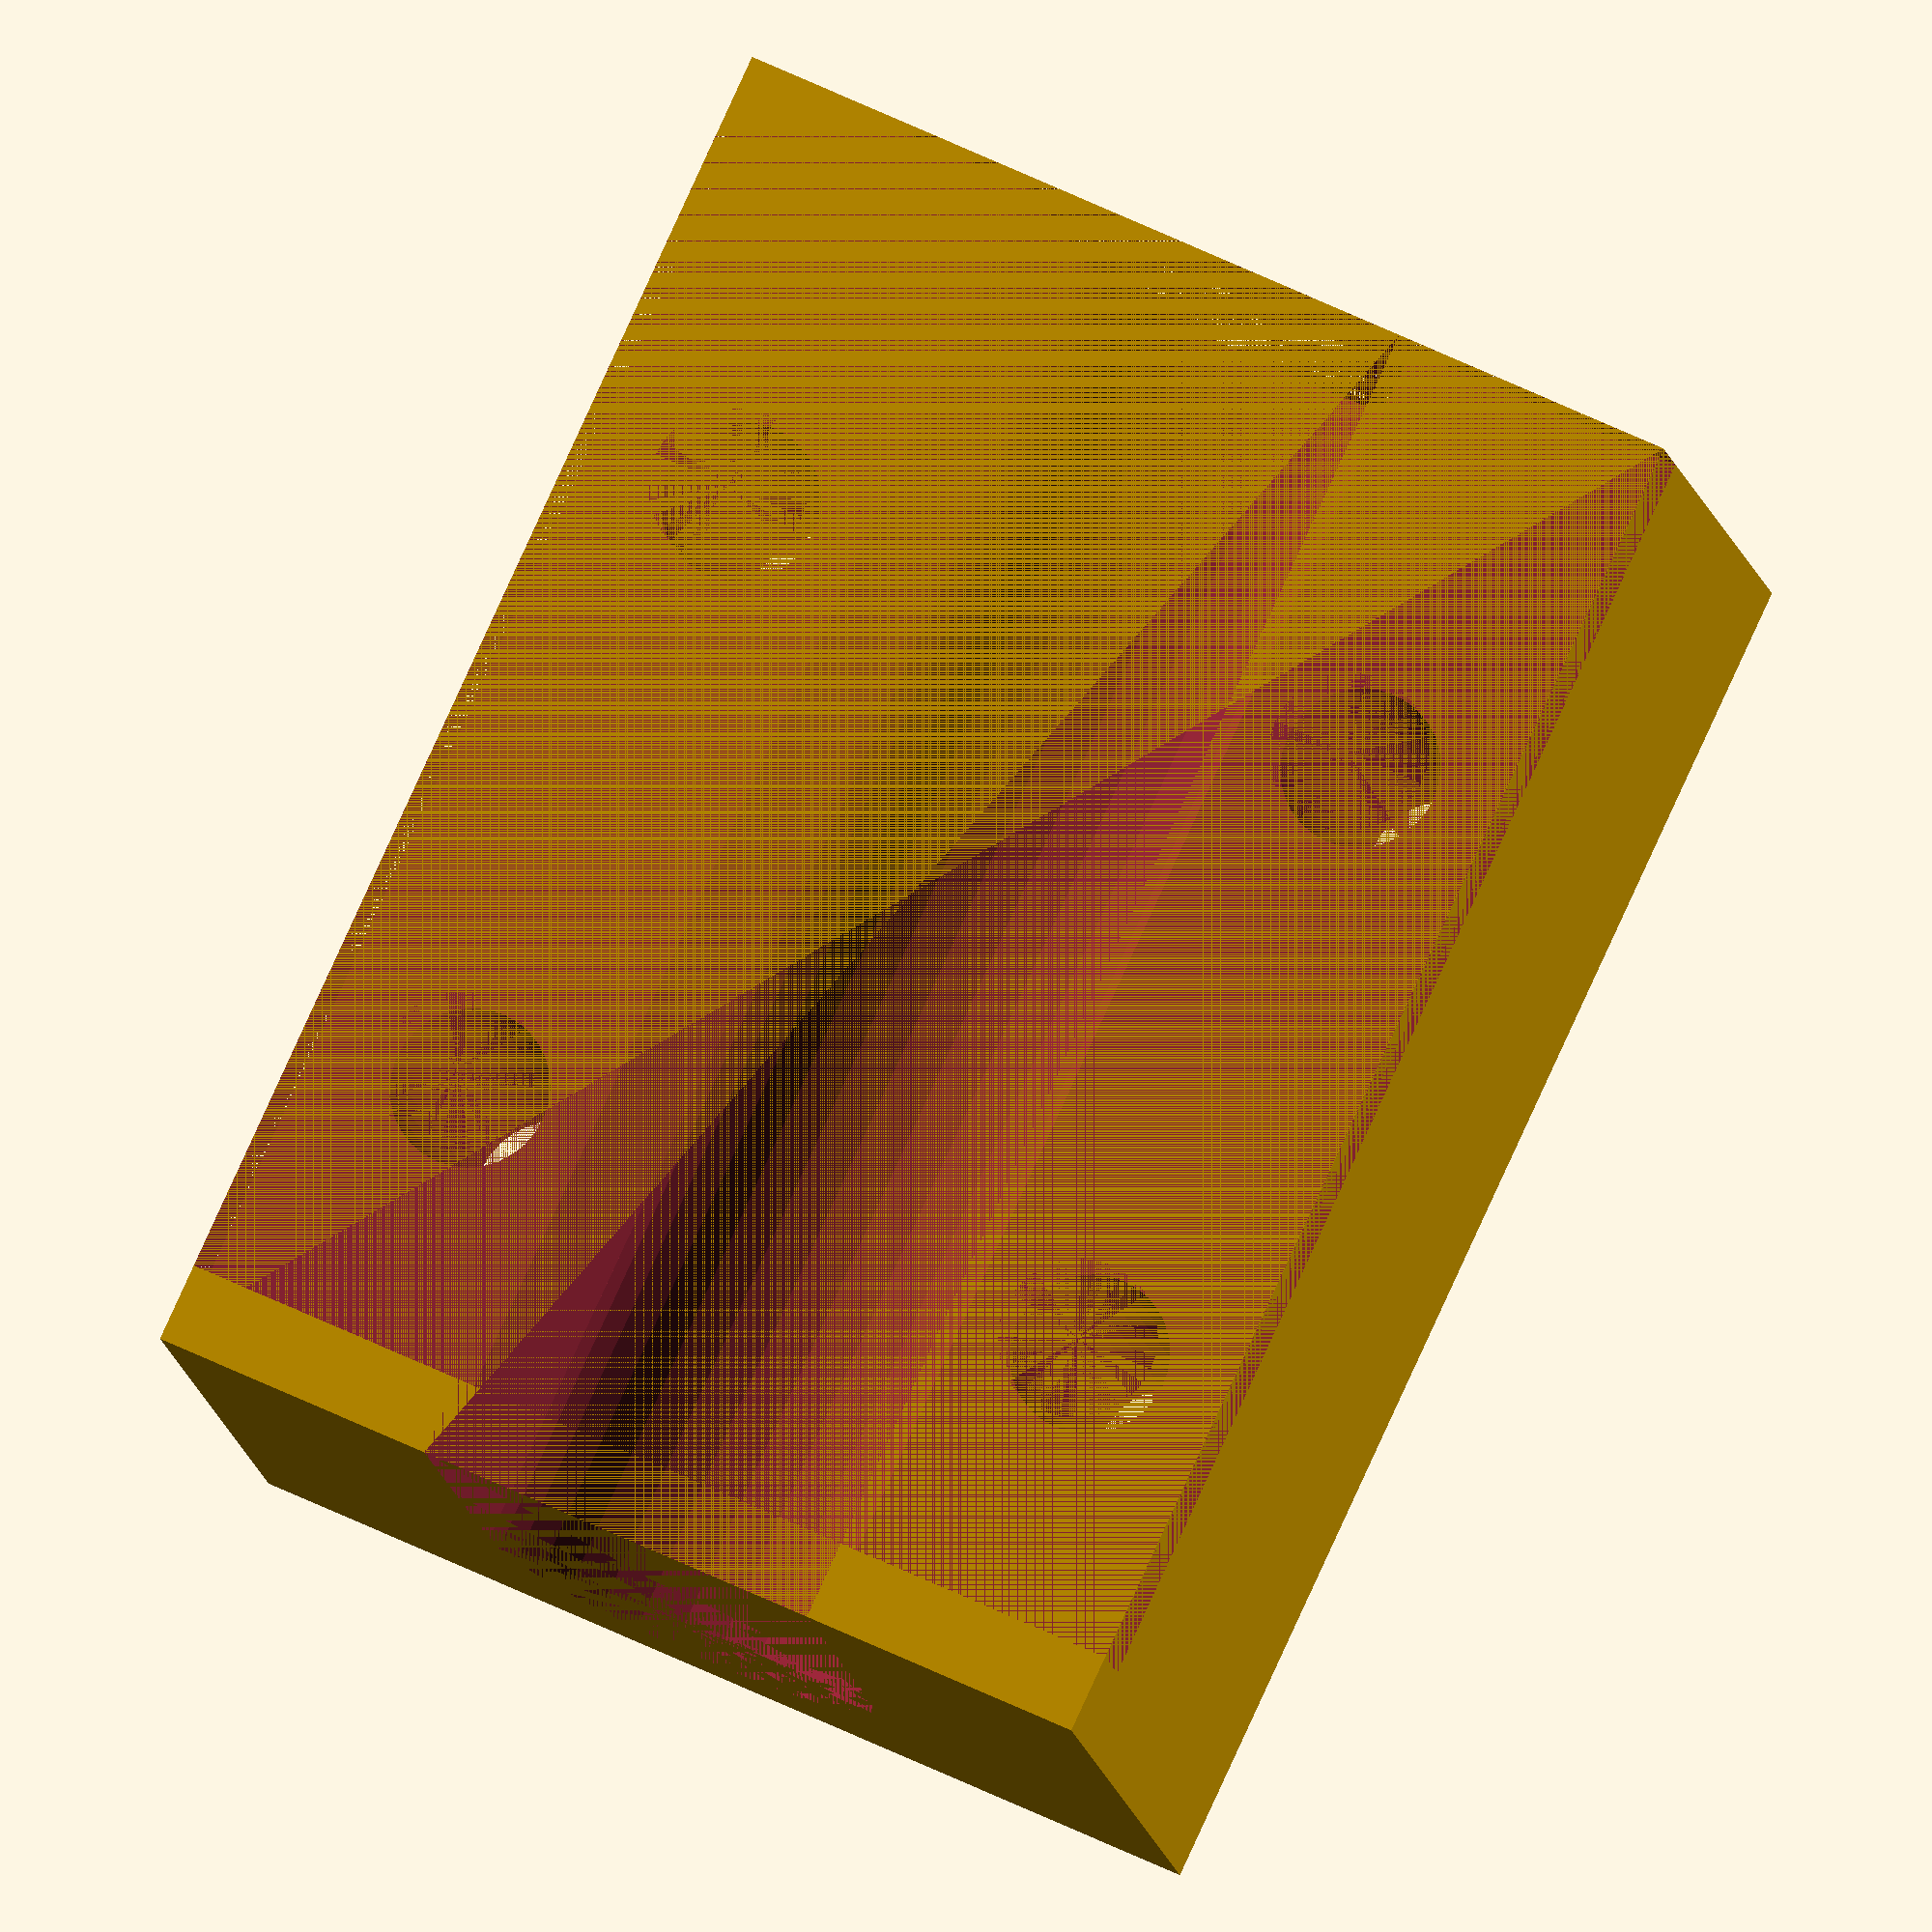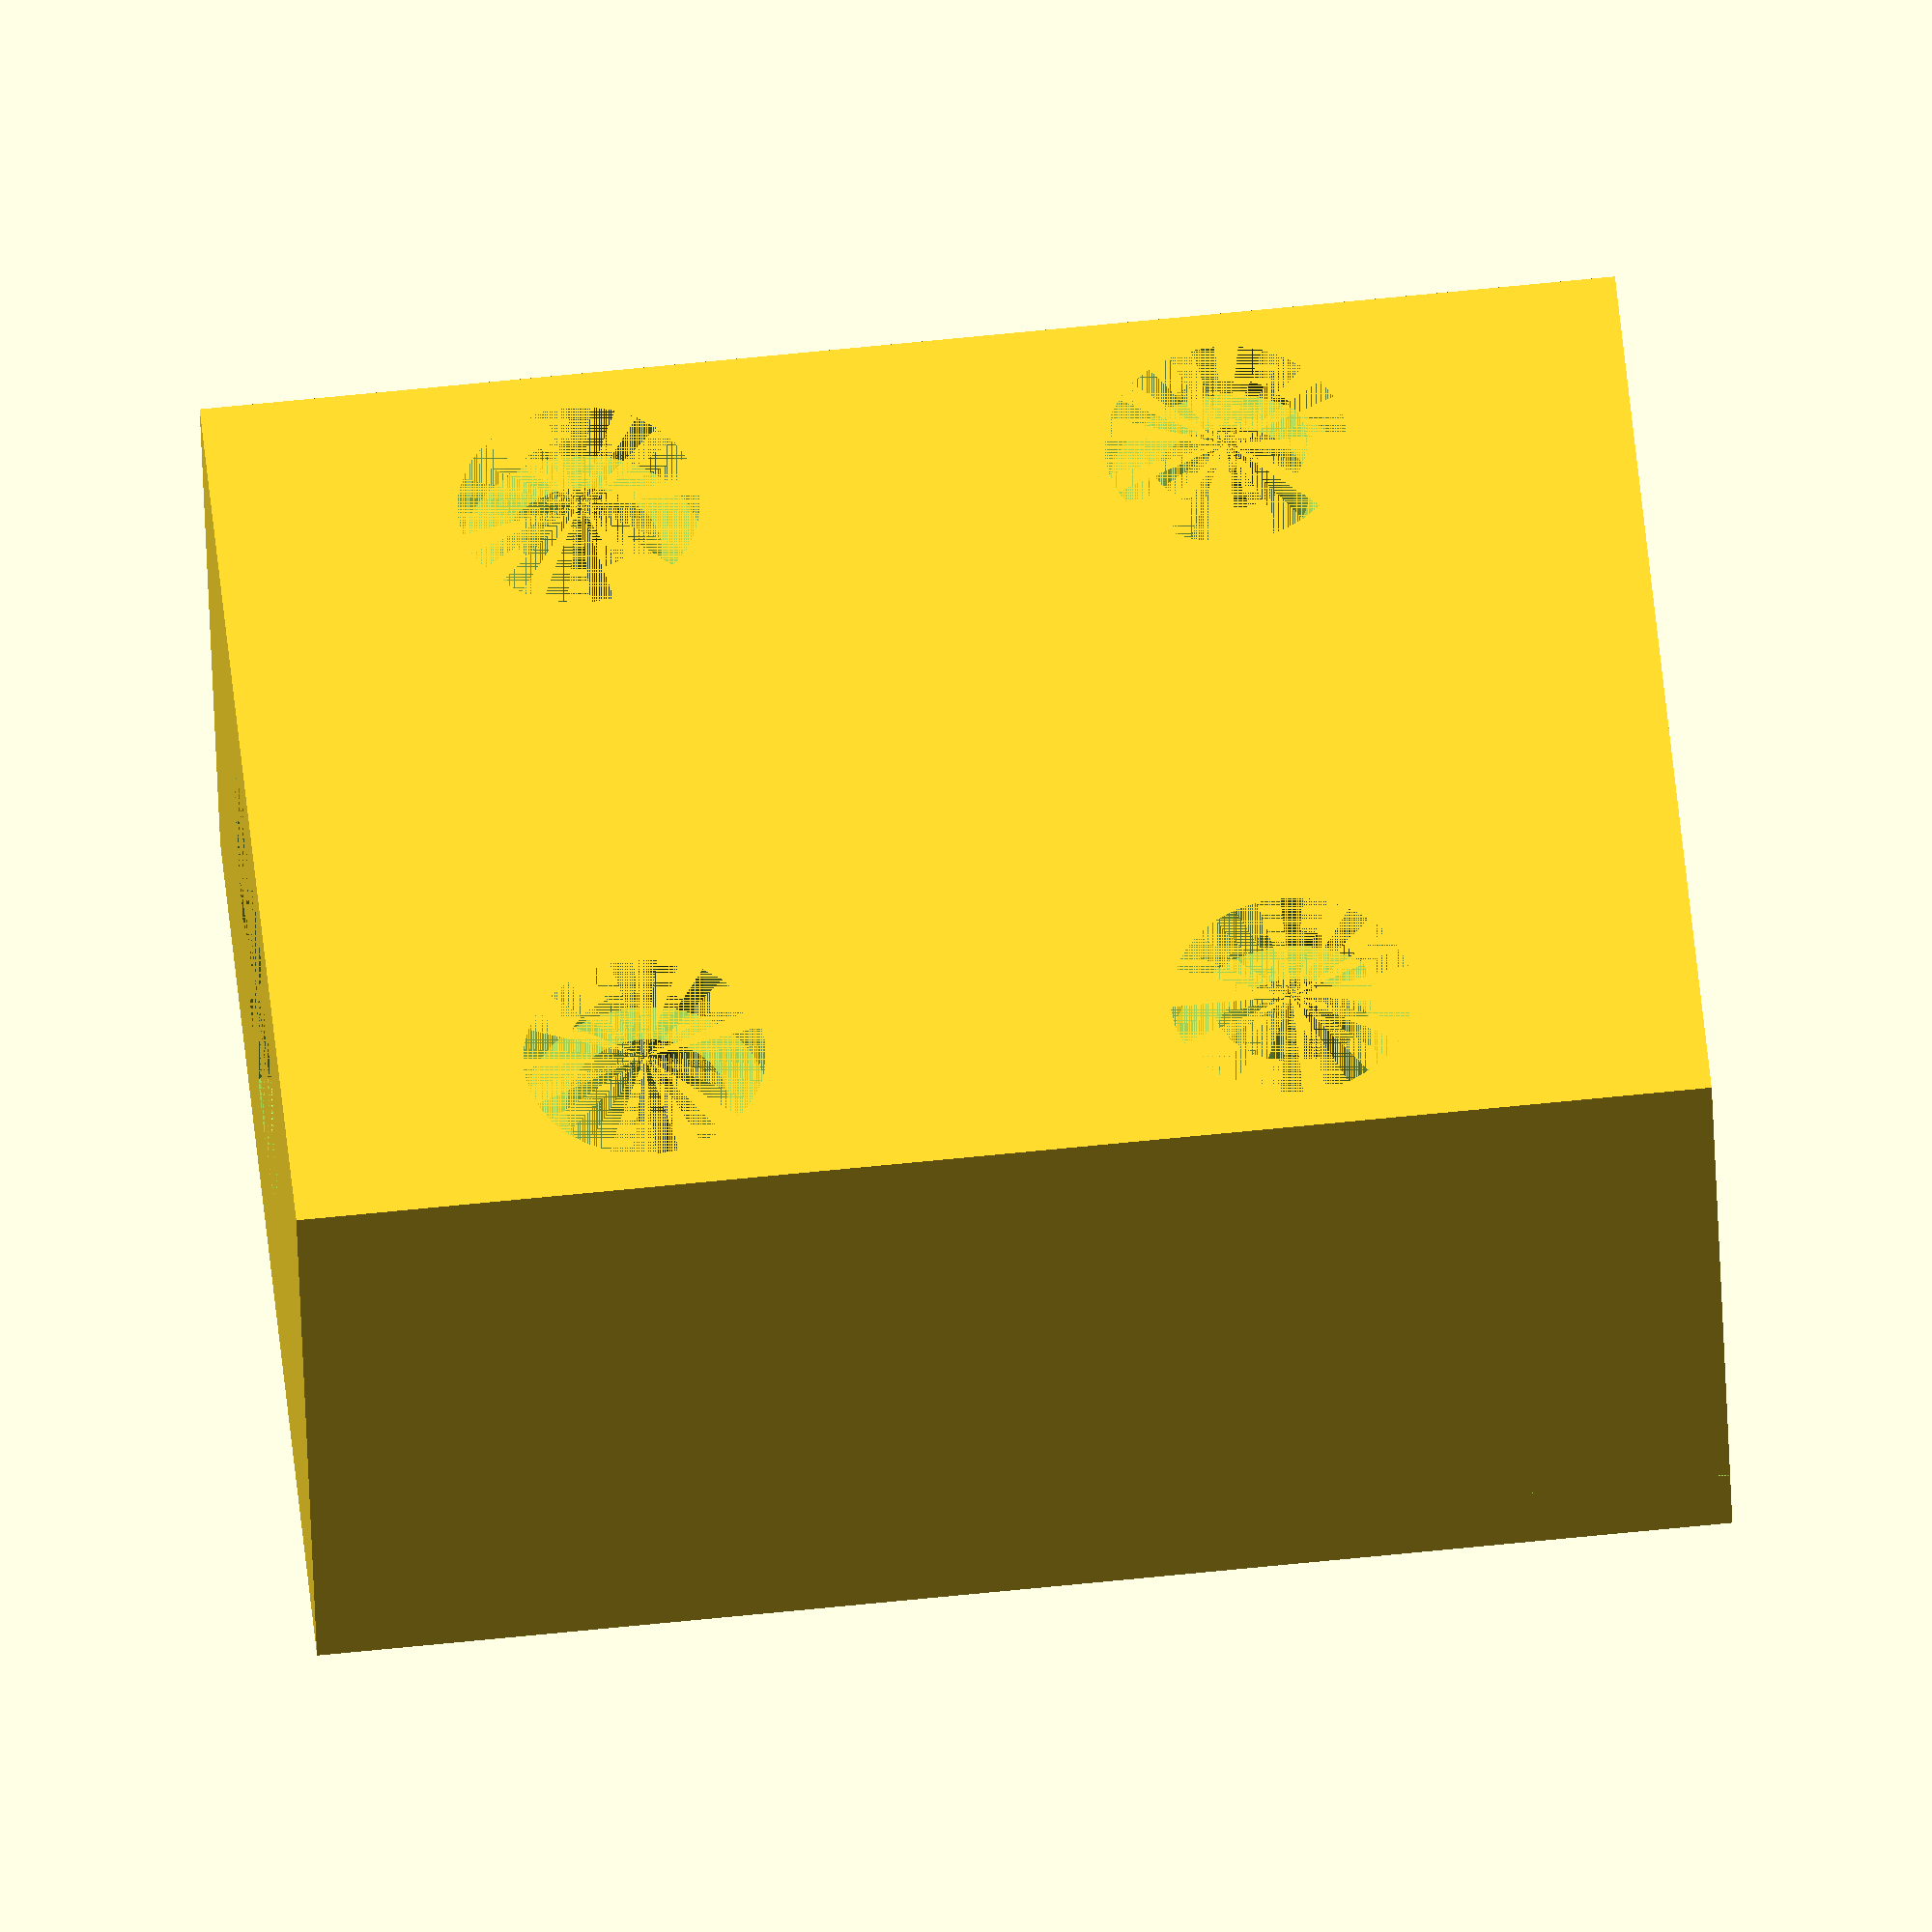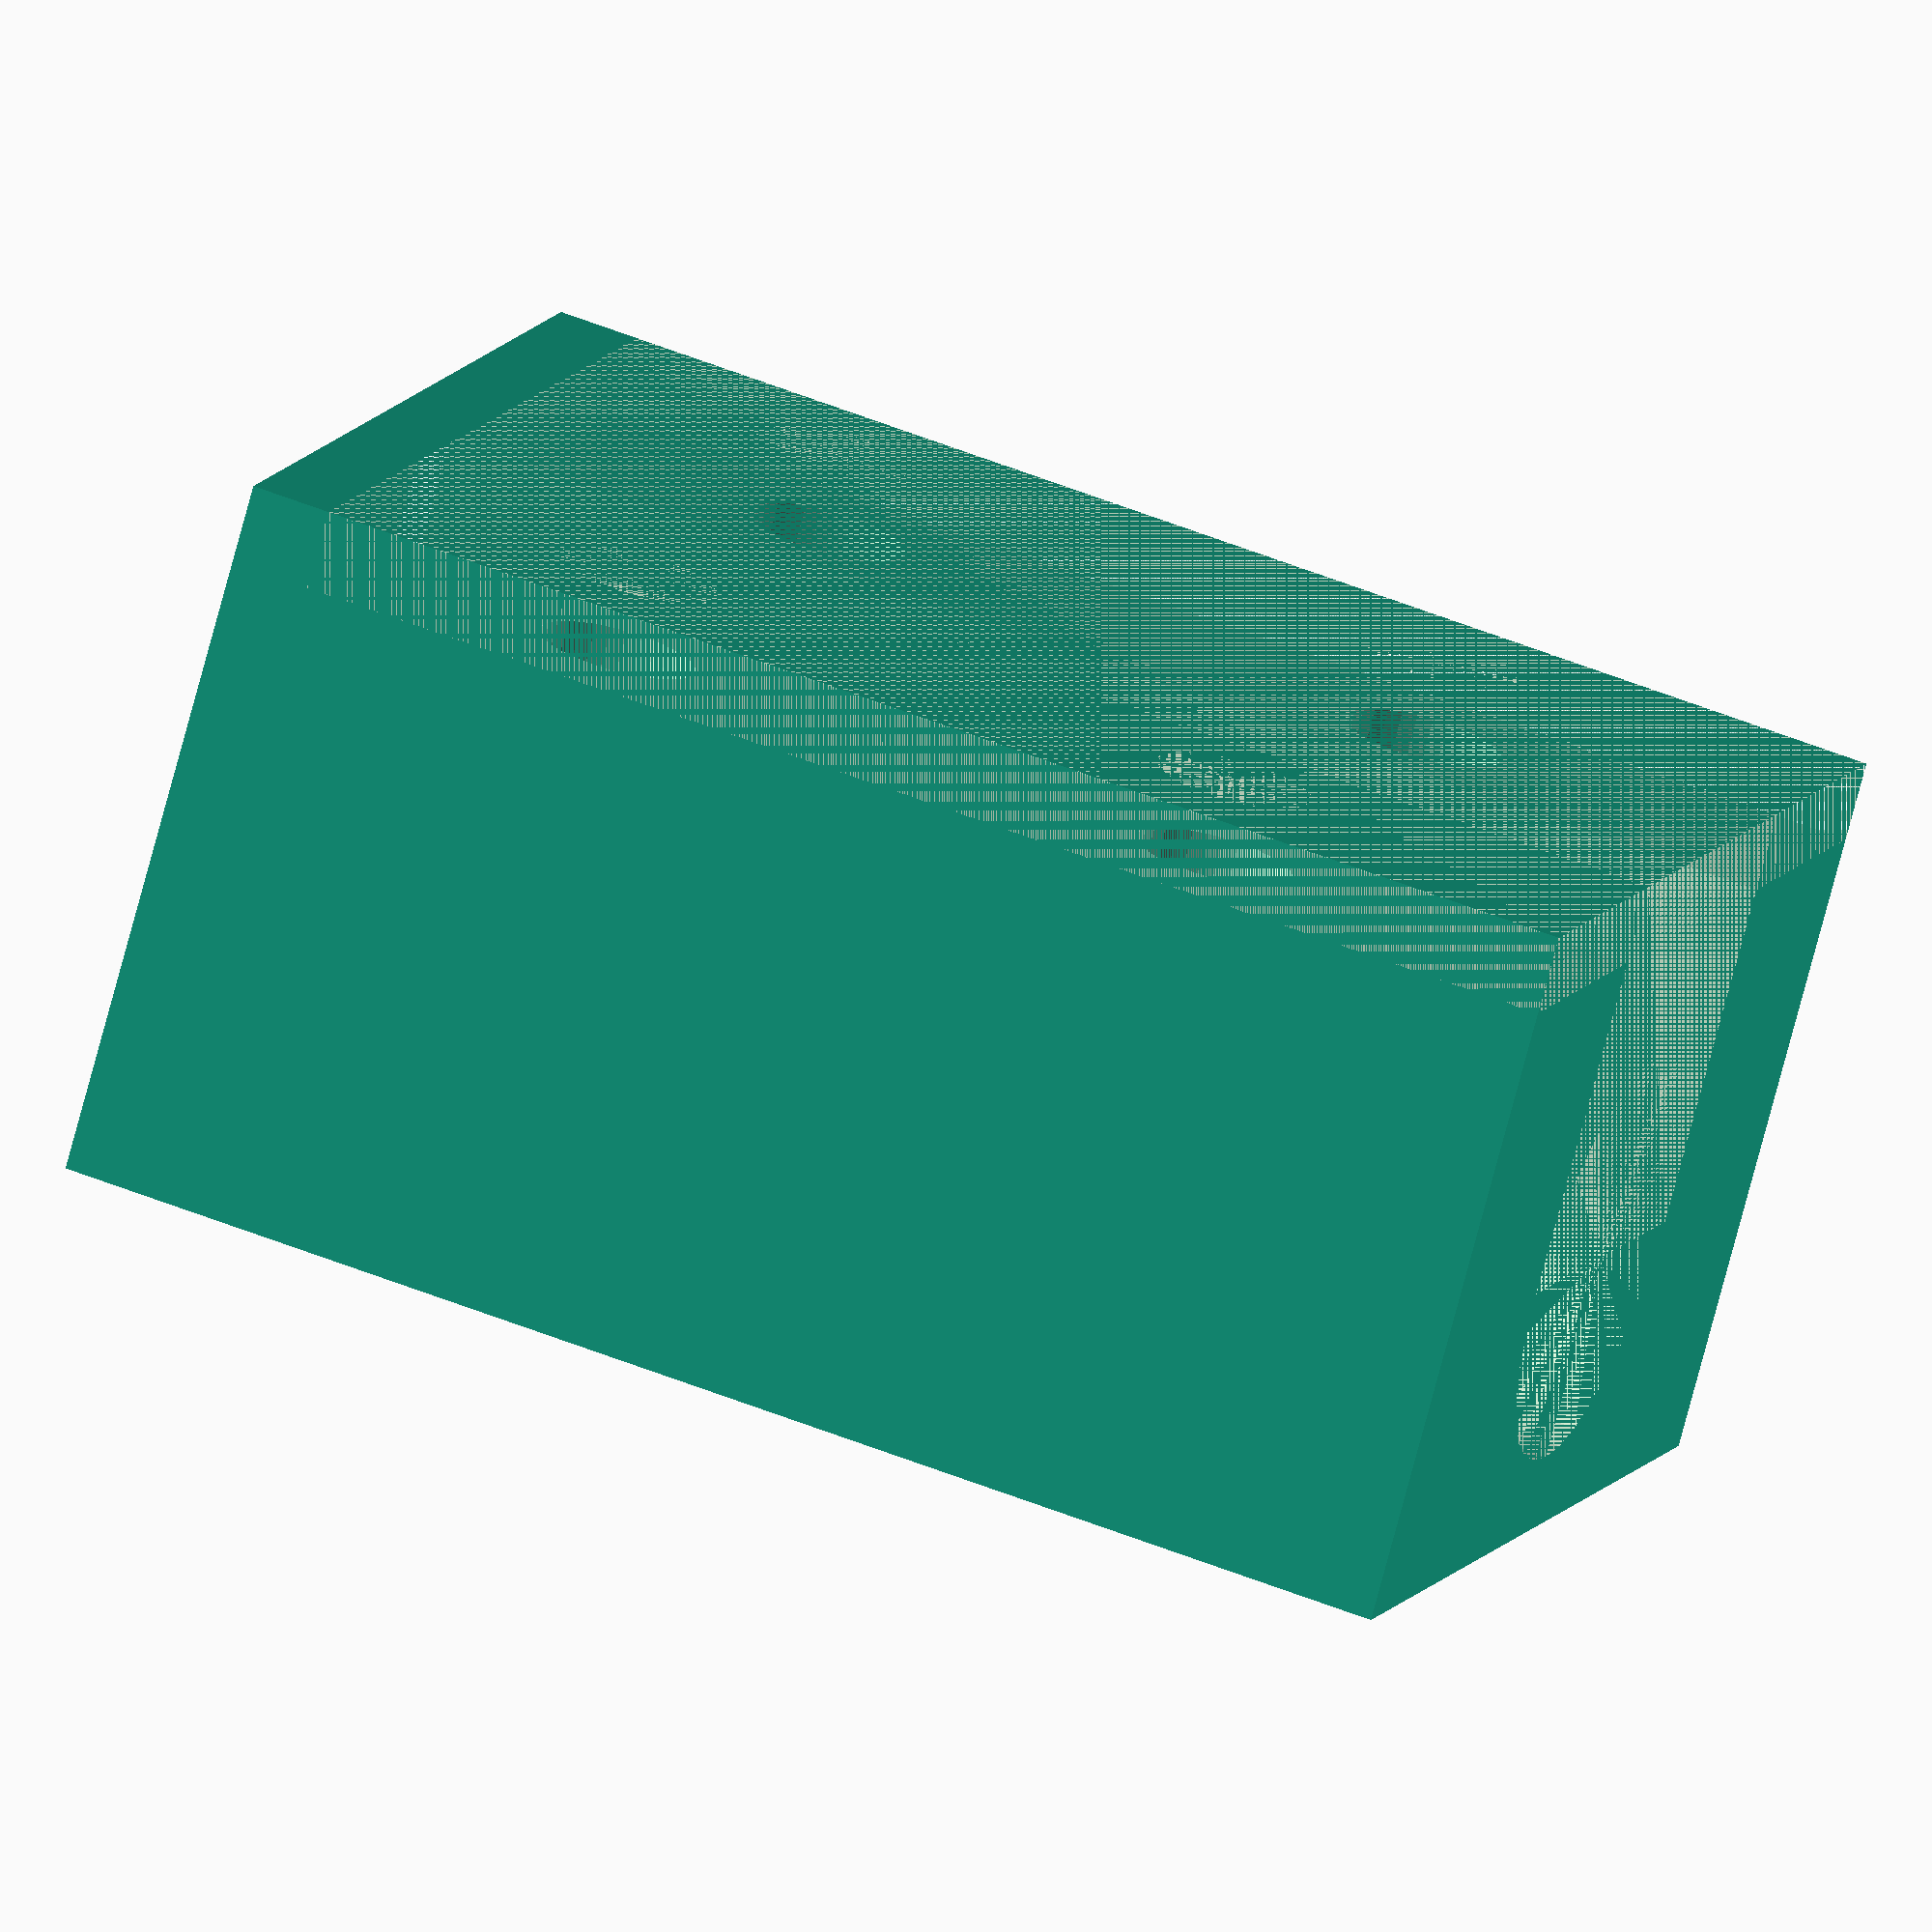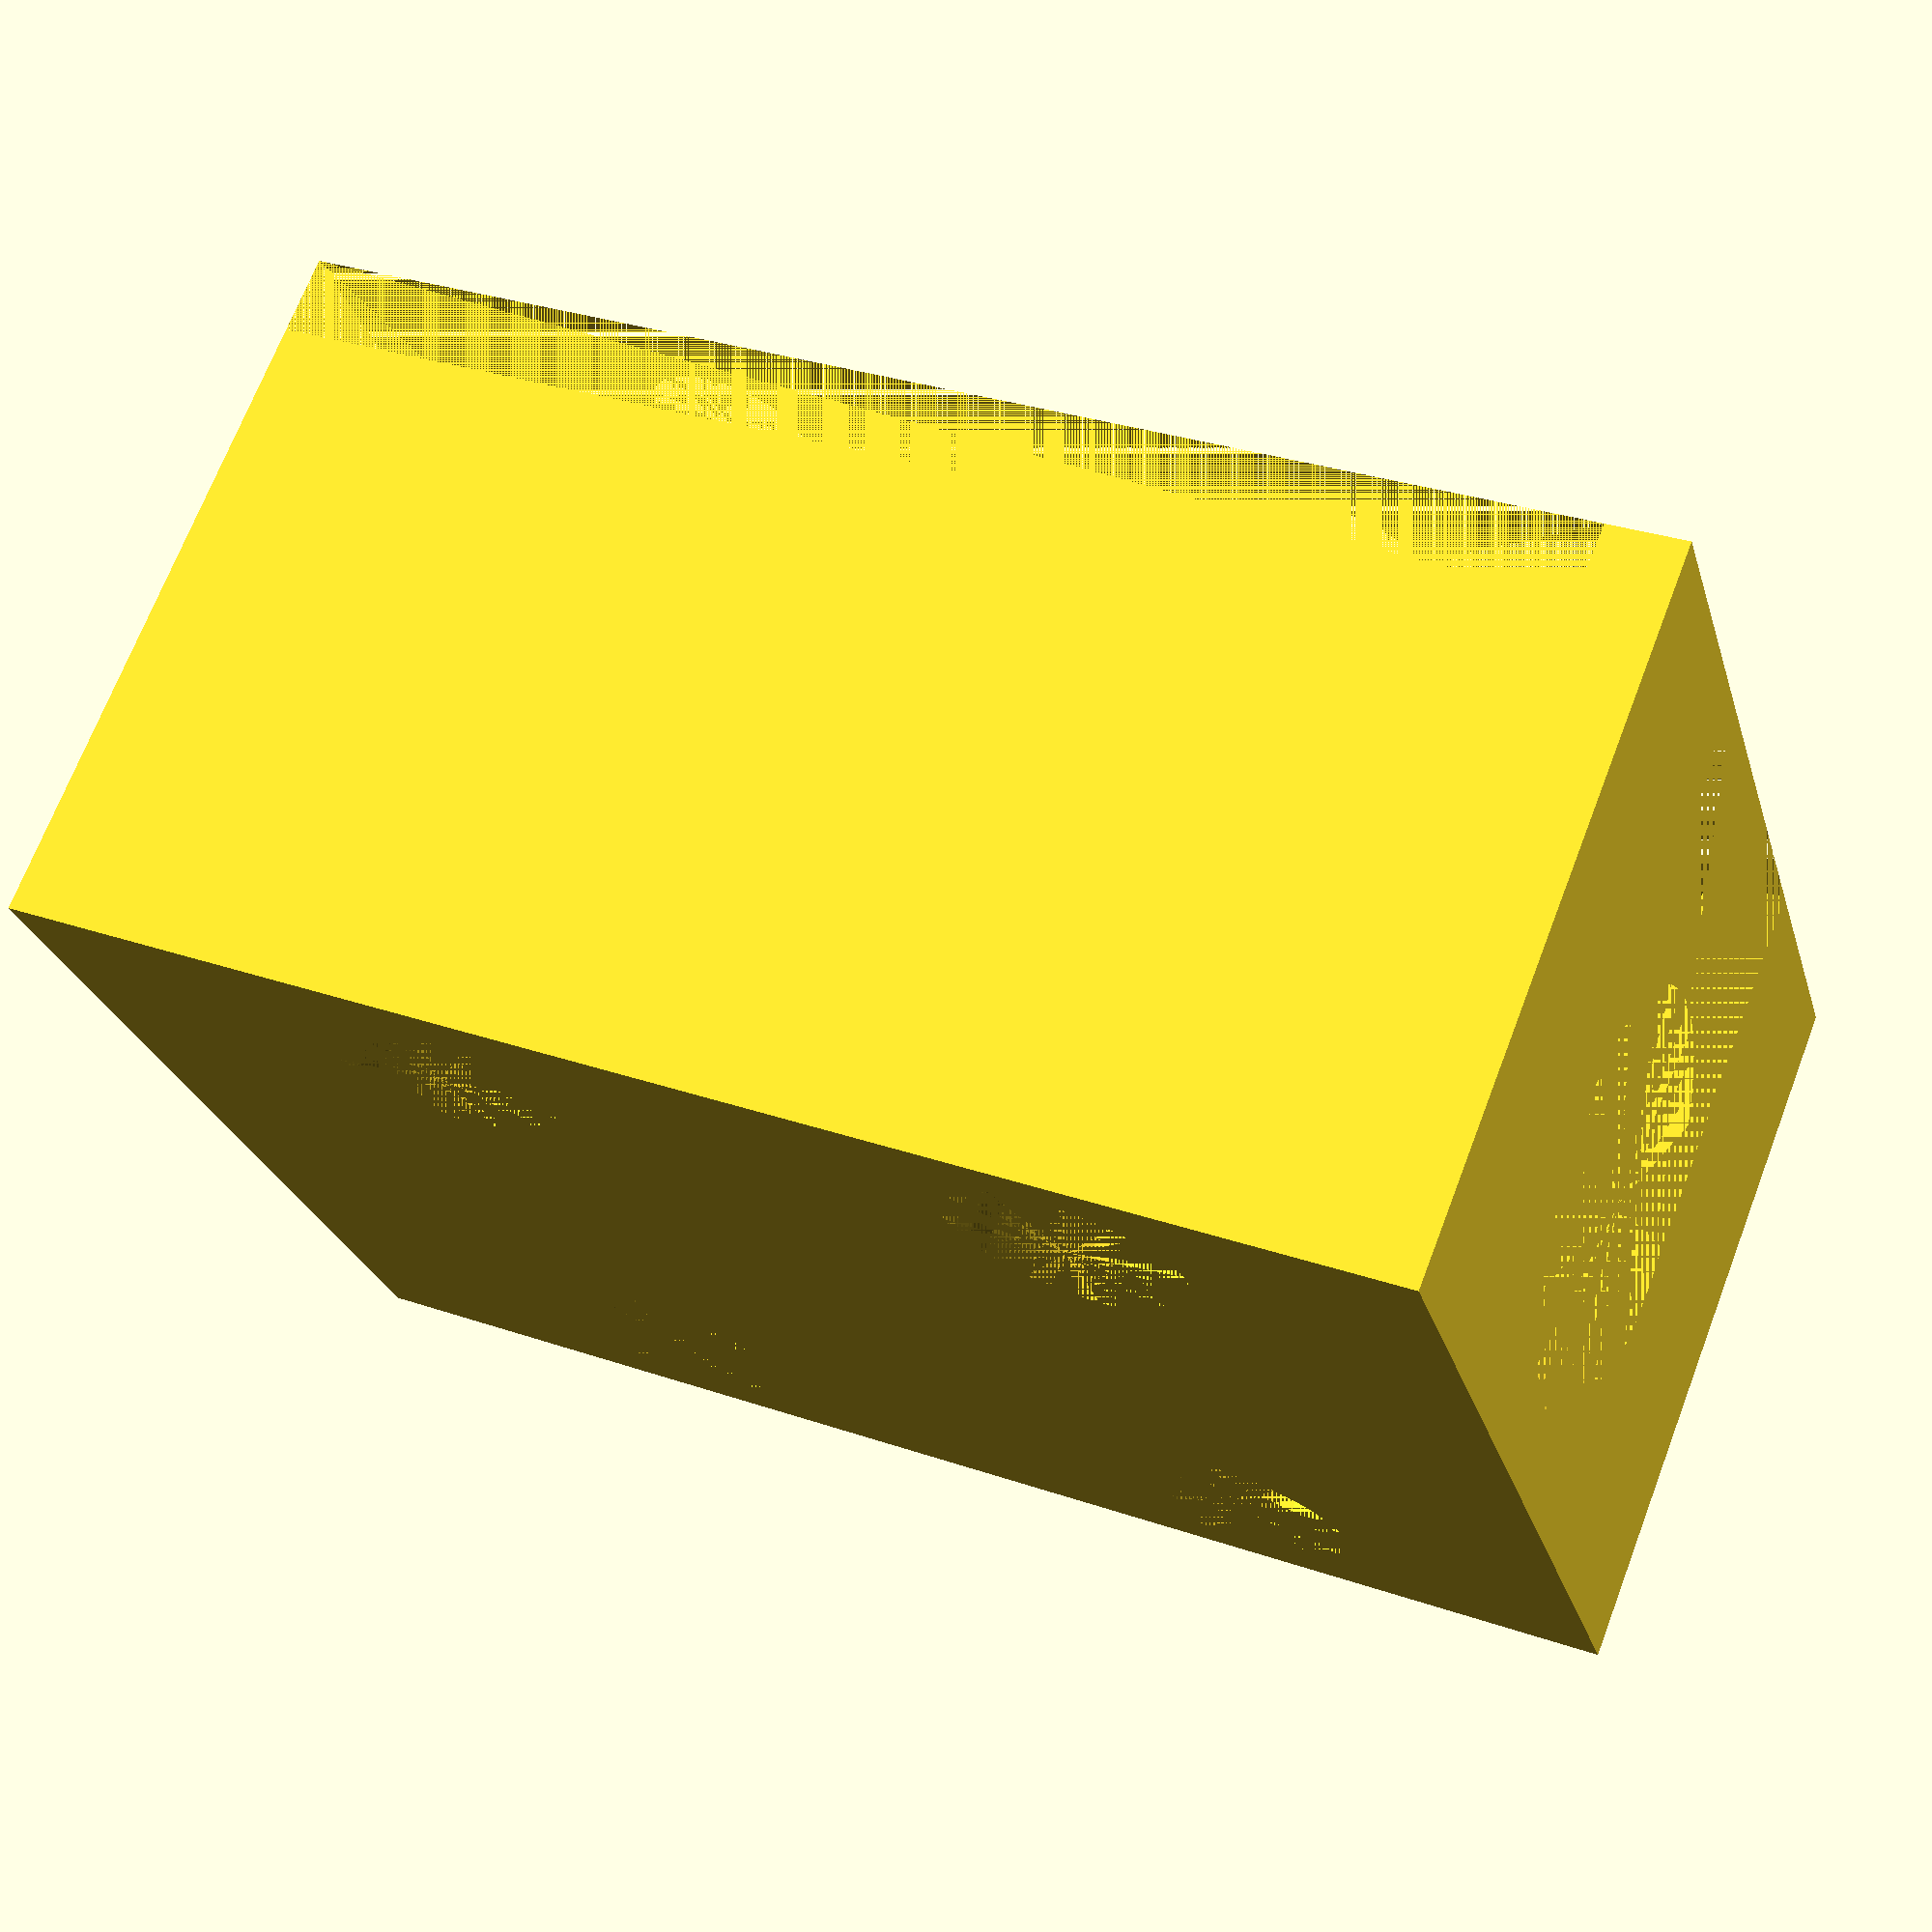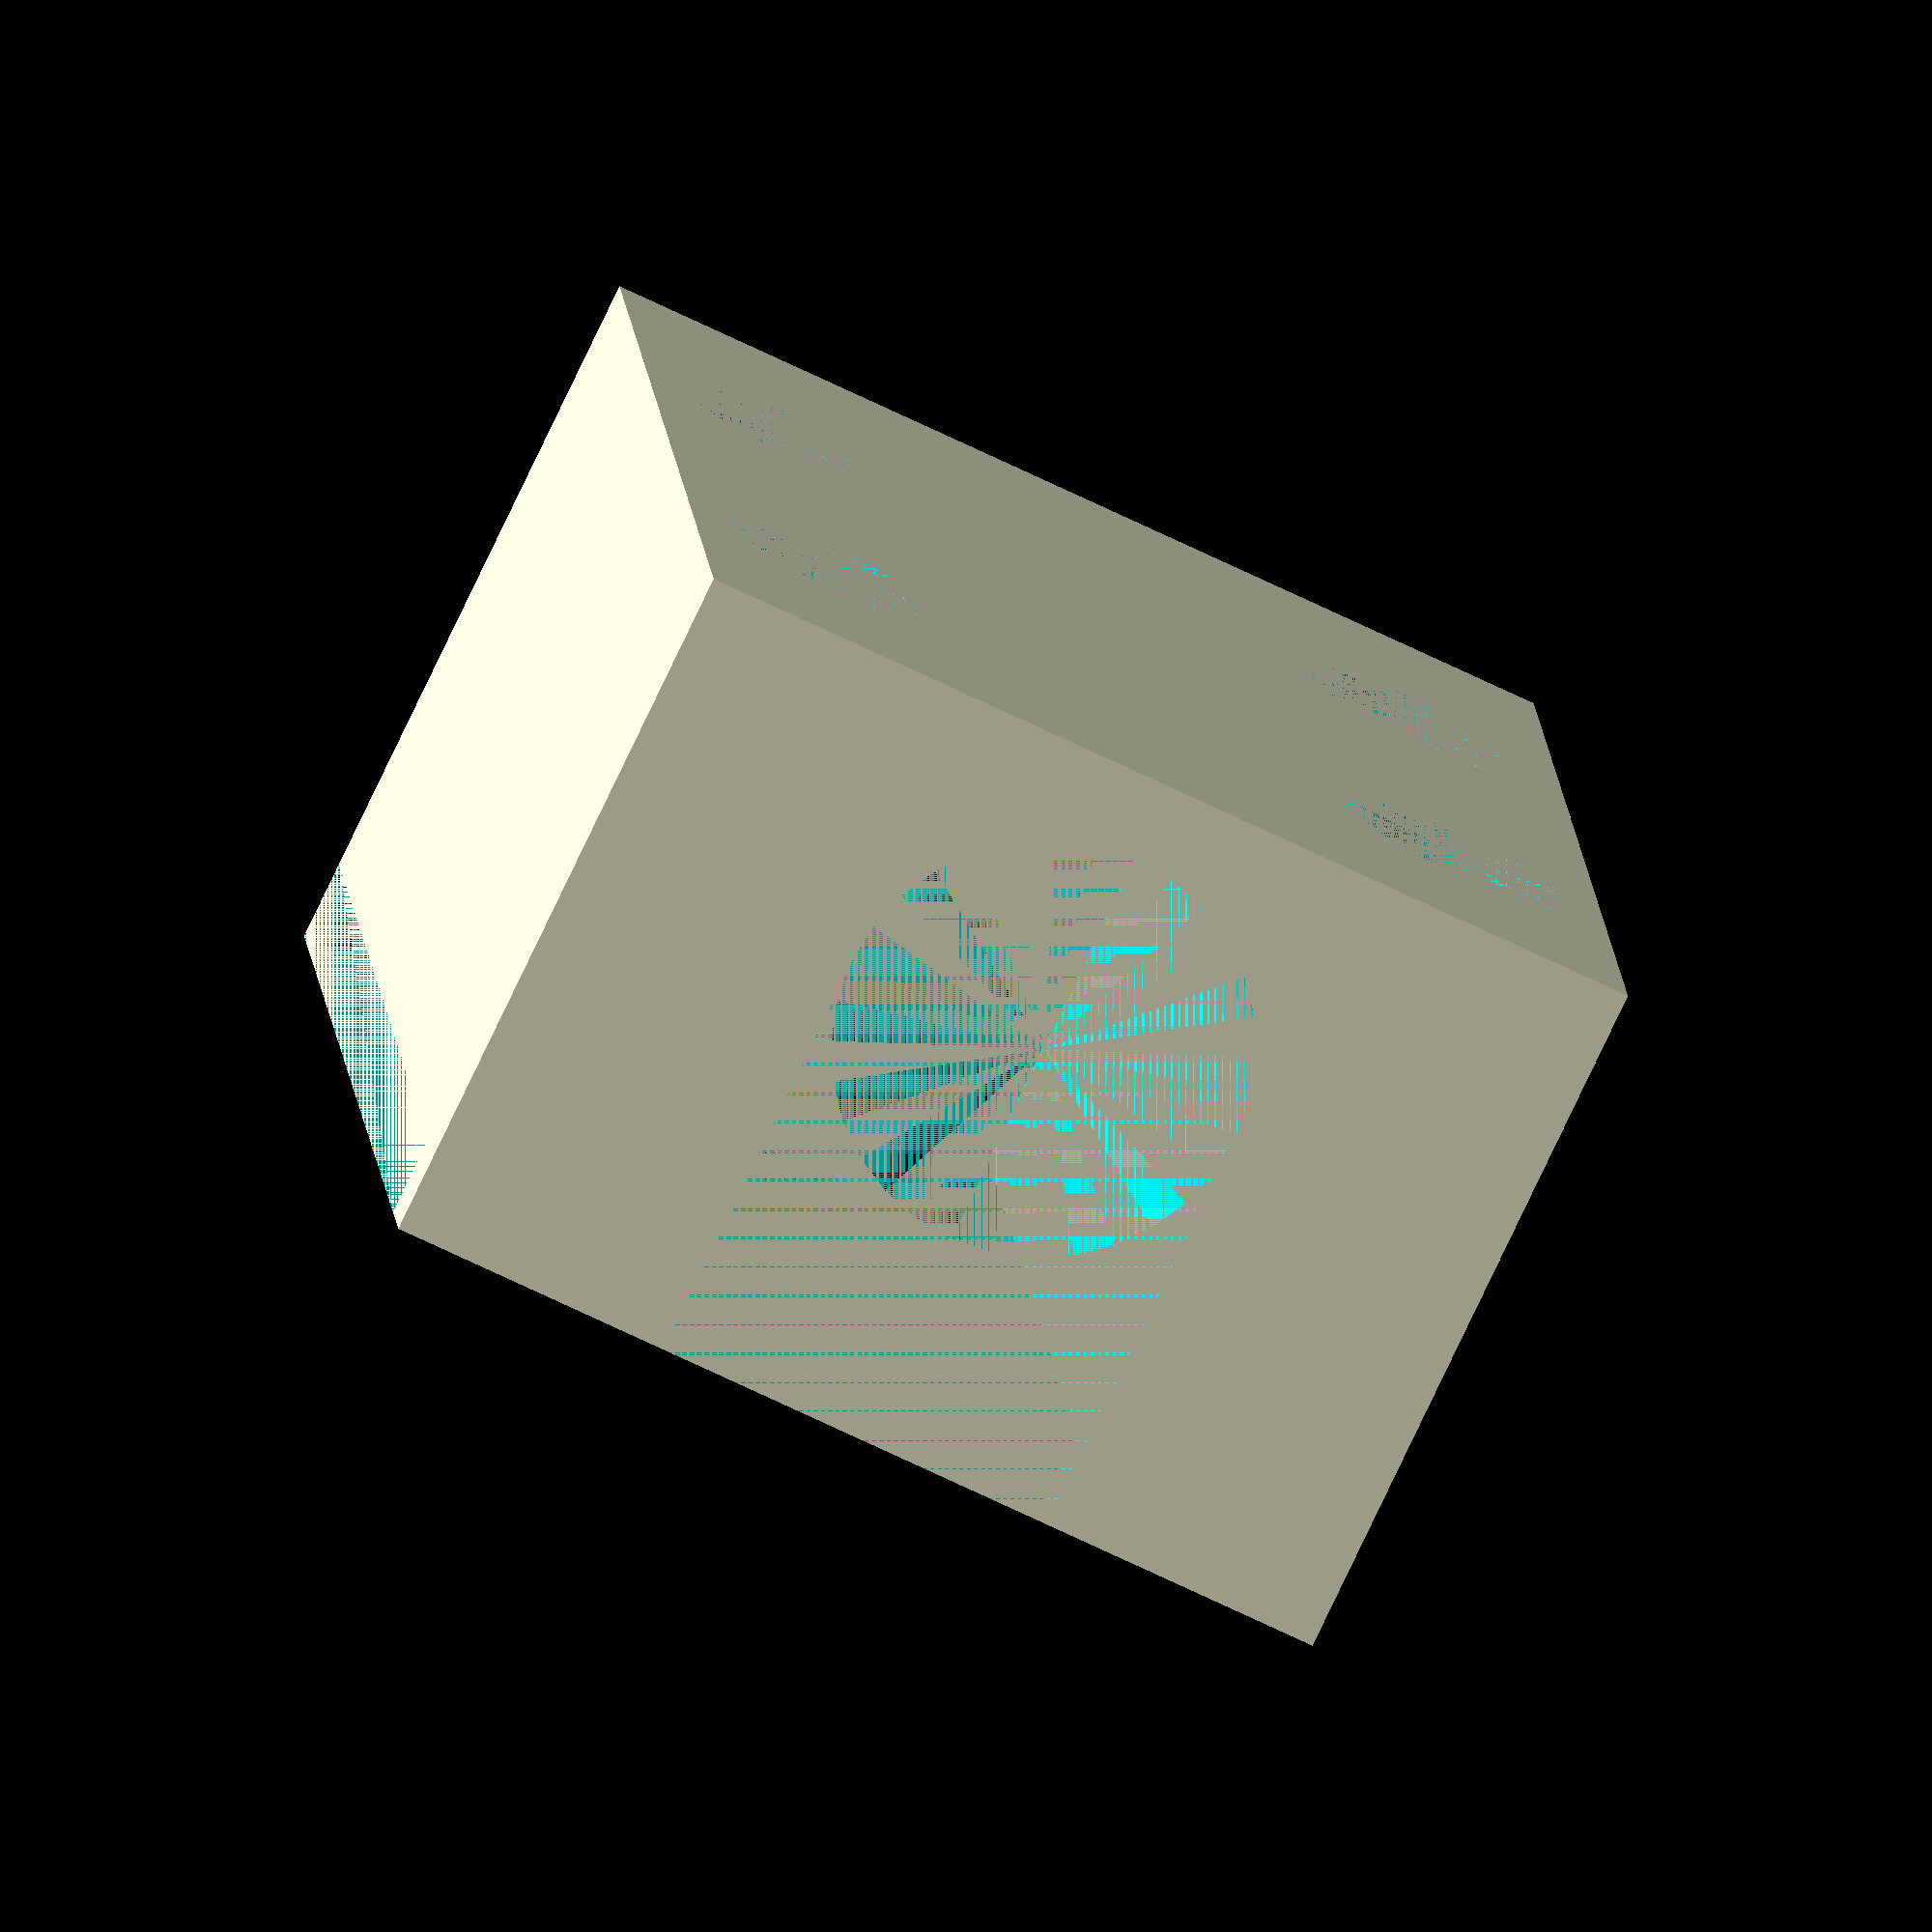
<openscad>
height = 18;
diameter = 10.5;

module y_bracket() {
    
    difference() {
            union() {
                cube([35, 25, height]);
            }
            union() {
                cube([33, 25, 2]);
                translate([0, 12.5, height - (diameter/2) - 2]) rotate([0,90,0]) cylinder(h=35, d=diameter);
                translate([0, 7.25, 0]) cube([35, diameter, height - (diameter/2) - 2]);
                
                translate([10, 4, 0]) cylinder(h=height, d=4);
                translate([10, 4, height-2]) cylinder(h=2, d=6);
                translate([10, 21, 0]) cylinder(h=height, d=4);
                translate([10, 21, height-2]) cylinder(h=2, d=6);
                
                translate([26, 4, 0]) cylinder(h=height, d=4);
                translate([26, 4, height-2]) cylinder(h=2, d=6);
                translate([26, 21, 0]) cylinder(h=height, d=4);
                translate([26, 21, height-2]) cylinder(h=2, d=6);
            }
    }
    
}
$fn=32;
rotate([0, 90, 0]) translate([-35, 0, 0]) y_bracket();
</openscad>
<views>
elev=277.6 azim=99.4 roll=204.6 proj=o view=solid
elev=290.0 azim=286.6 roll=264.3 proj=o view=wireframe
elev=306.9 azim=130.3 roll=293.4 proj=o view=wireframe
elev=148.9 azim=216.0 roll=63.8 proj=p view=solid
elev=168.1 azim=64.4 roll=3.8 proj=o view=solid
</views>
